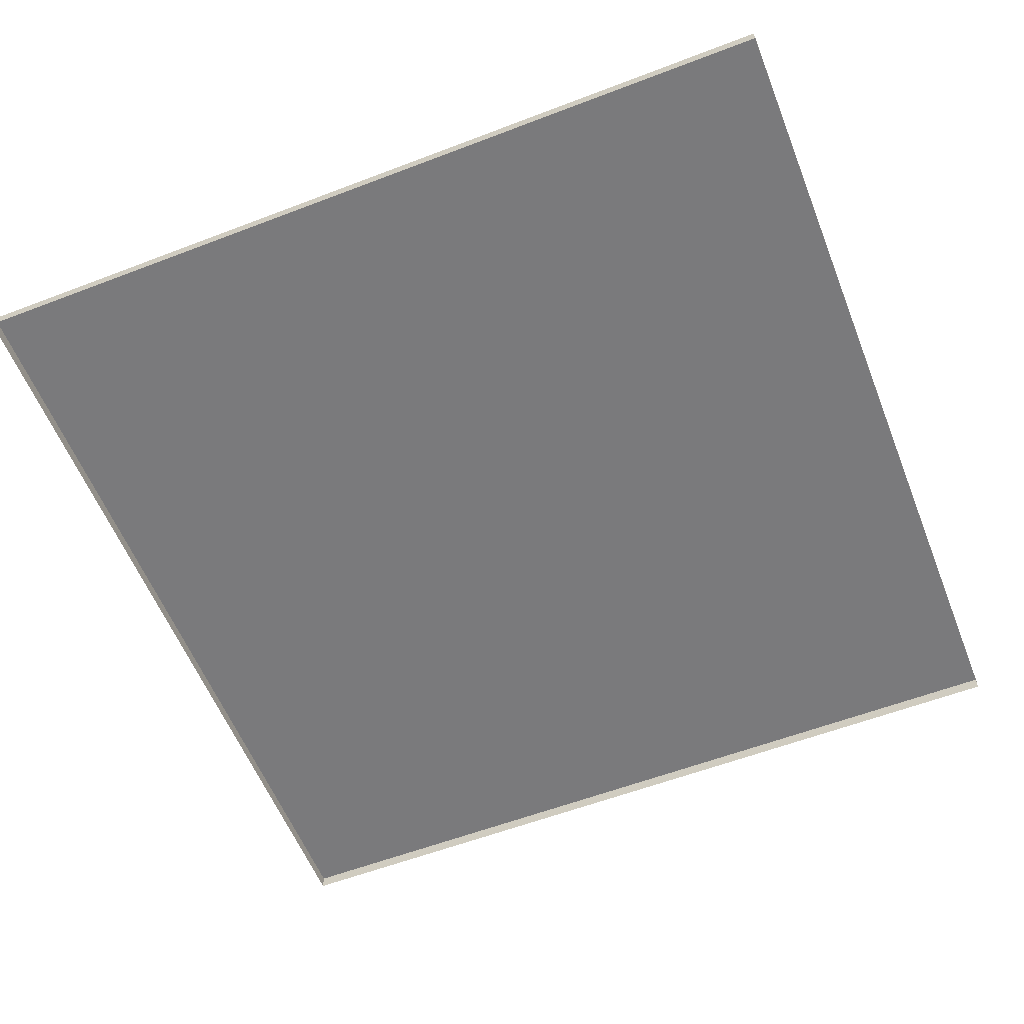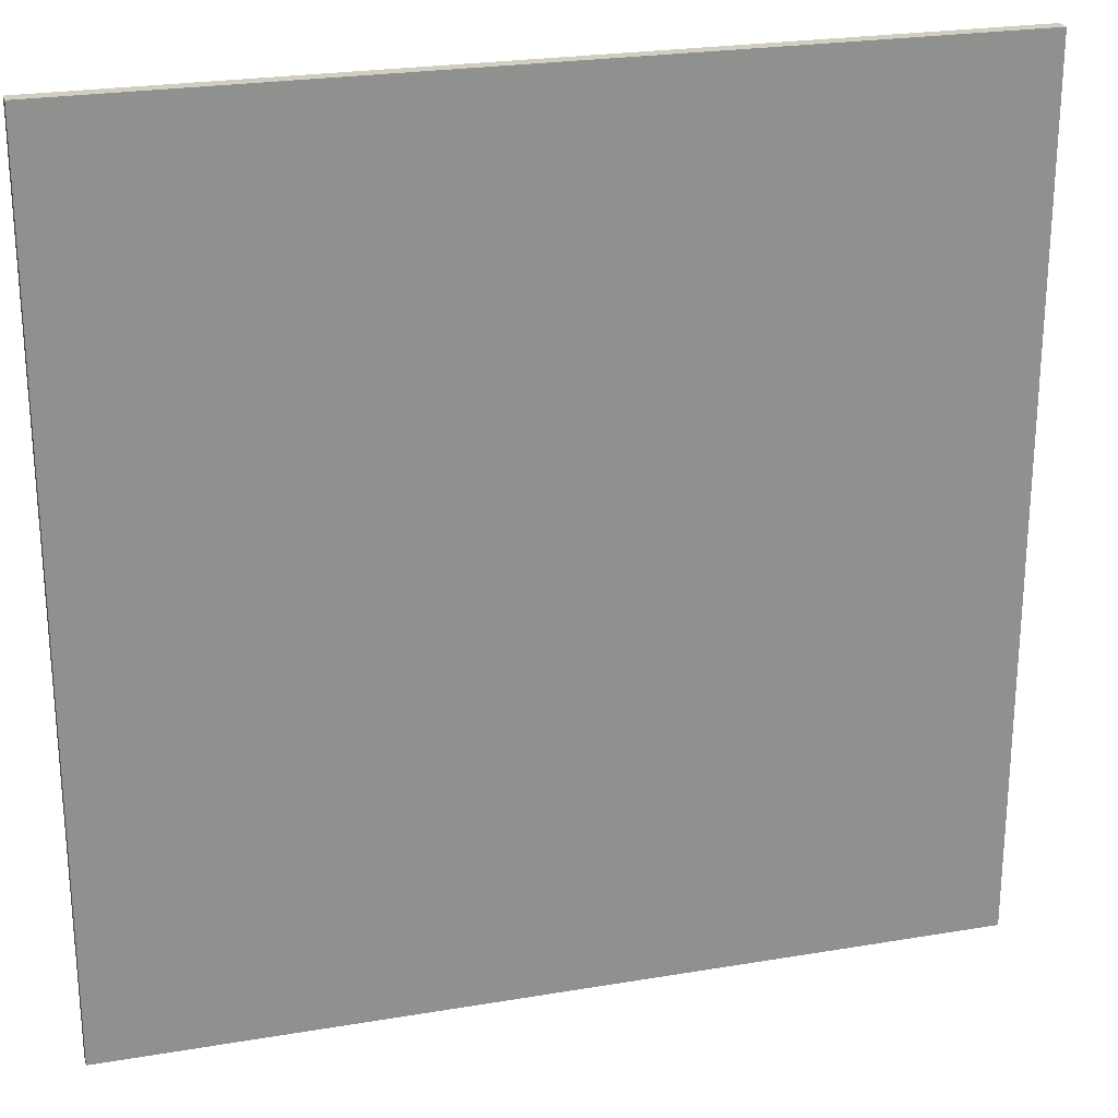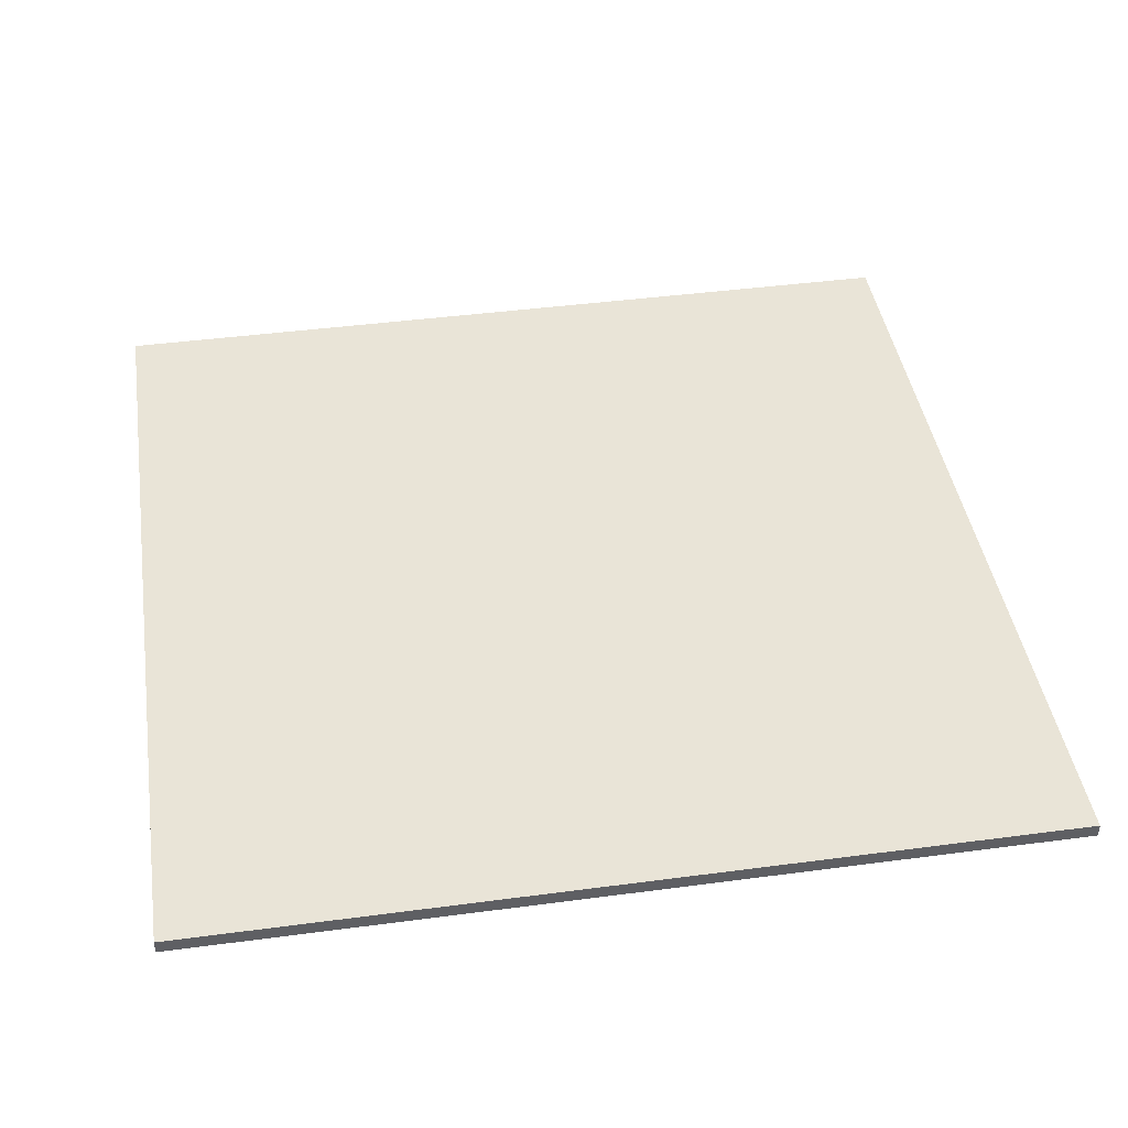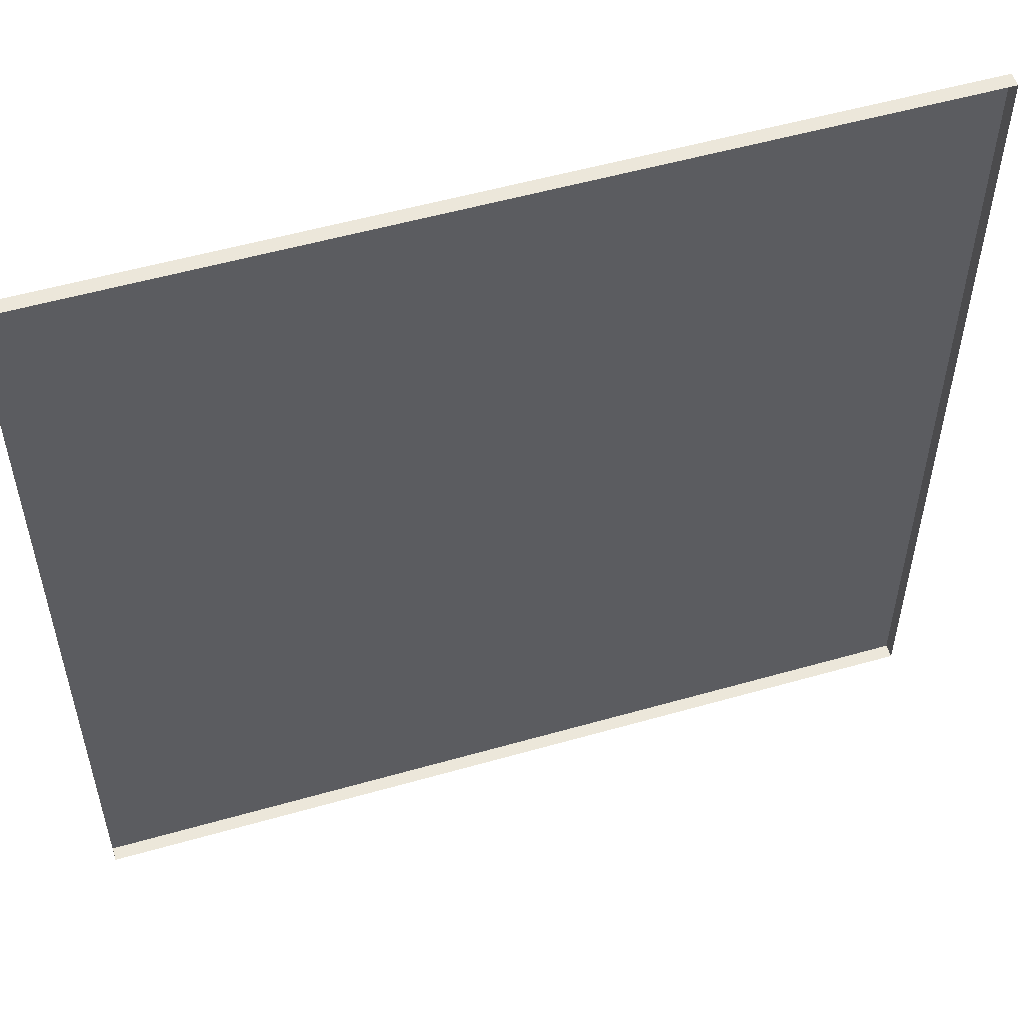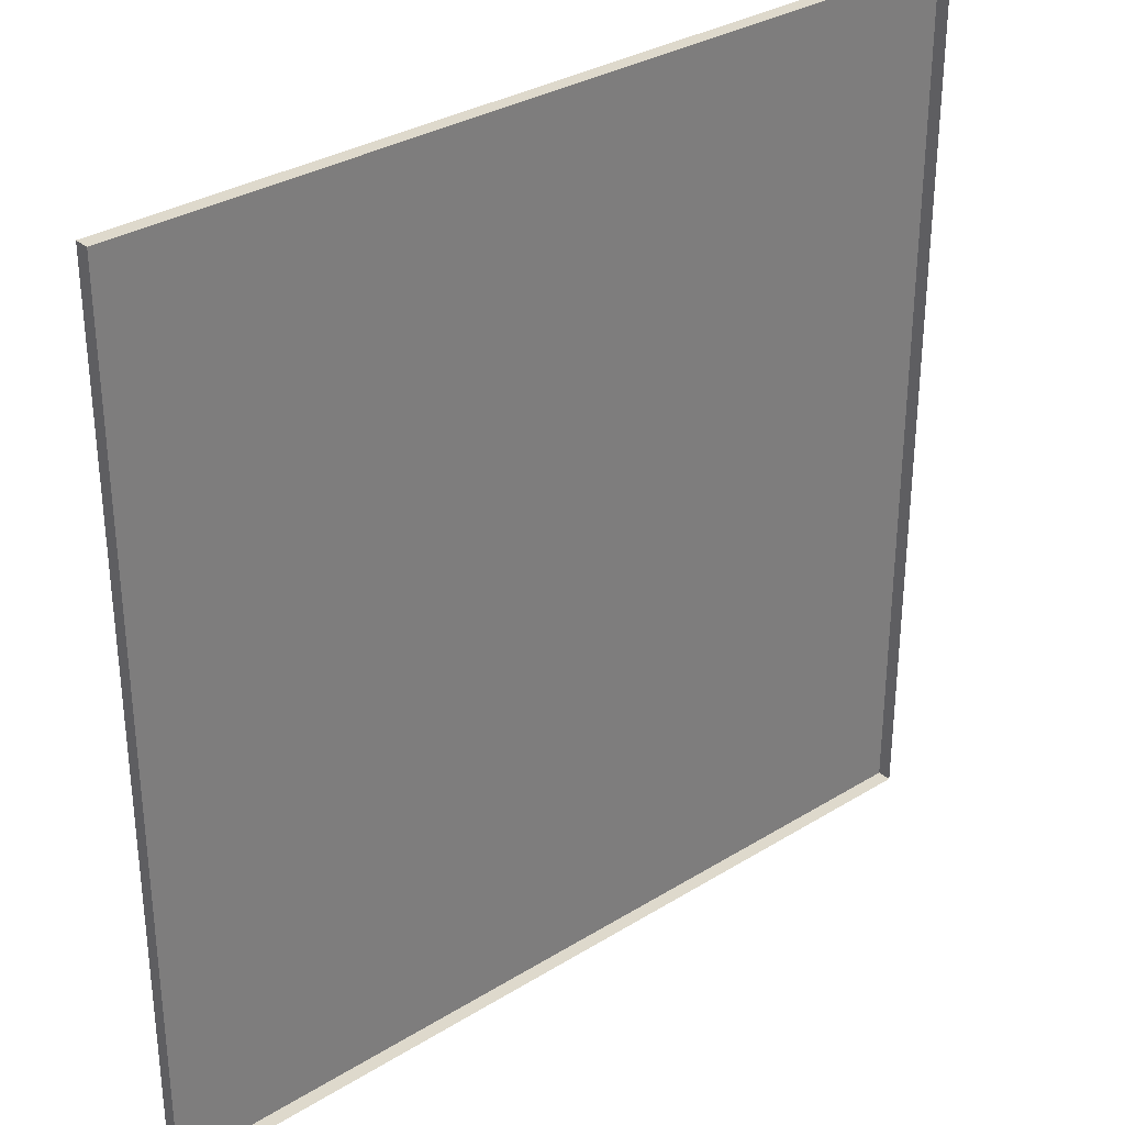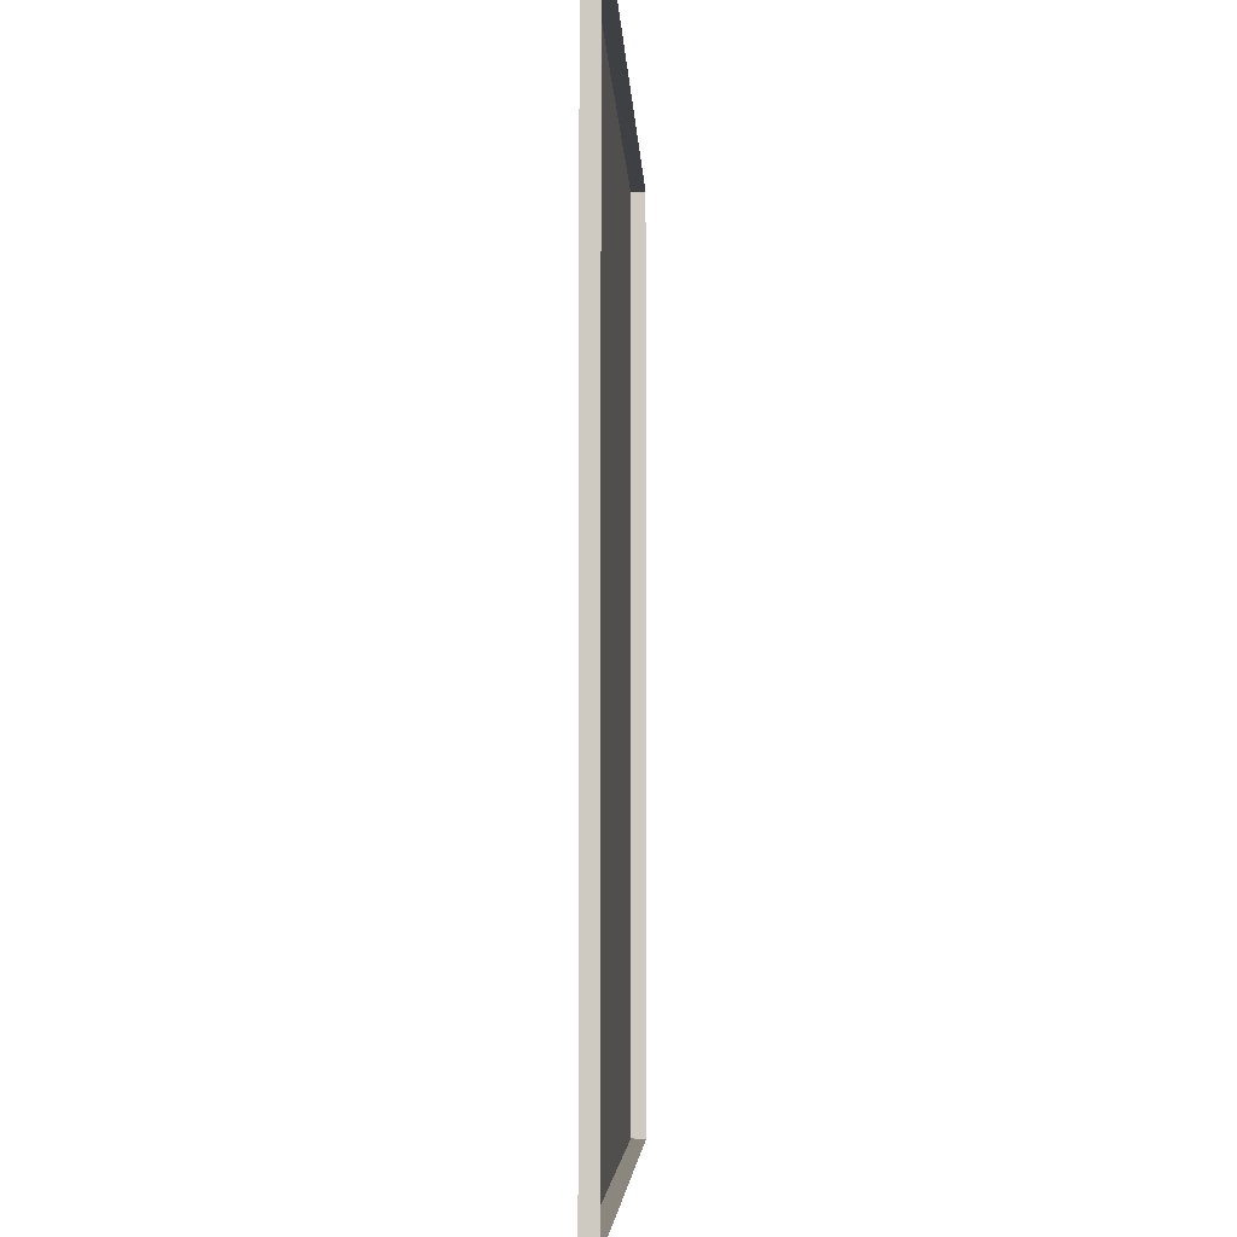
<metadata>
{"format":"obj","ext":"obj","renderer":"f3d","projection":"perspective","resolution":1024,"background":"white","views":[{"elev":-58.2,"azim":111.6,"up":"+Y"},{"elev":24.4,"azim":164.5,"up":"+Z"},{"elev":43.1,"azim":-8.9,"up":"+Y"},{"elev":54.0,"azim":-16.9,"up":"+Z"},{"elev":32.0,"azim":-40.9,"up":"+Z"},{"elev":-4.9,"azim":-87.6,"up":"+Z"}]}
</metadata>
<code>
o Floor_Section_3_Mesh.001
v 0 0 5
v 0.4 0 5
v 0.8 0 5
v 1.2 0 5
v 1.6 0 5
v 2 0 5
v 0 0 4.6
v 0.4 0 4.6
v 0.8 0 4.6
v 1.2 0 4.6
v 1.6 0 4.6
v 2 0 4.6
v 0 0 4.2
v 0.4 0 4.2
v 0.8 0 4.2
v 1.2 0 4.2
v 1.6 0 4.2
v 2 0 4.2
v 0 0 3.8
v 0.4 0 3.8
v 0.8 0 3.8
v 1.2 0 3.8
v 1.6 0 3.8
v 2 0 3.8
v 0 0 3.4
v 0.4 0 3.4
v 0.8 0 3.4
v 1.2 0 3.4
v 1.6 0 3.4
v 2 0 3.4
v 0 0 3
v 0.4 0 3
v 0.8 0 3
v 1.2 0 3
v 1.6 0 3
v 2 0 3
v 0 -0.03226 5
v 0 -0.03226 4.6
v 0 -0.03226 4.2
v 0 -0.03226 3.8
v 0 -0.03226 3.4
v 0 -0.03226 3
v 0.4 -0.03226 3
v 0.8 -0.03226 3
v 1.2 -0.03226 3
v 1.6 -0.03226 3
v 2 -0.03226 3
v 2 -0.03226 3.4
v 2 -0.03226 3.8
v 2 -0.03226 4.2
v 2 -0.03226 4.6
v 2 -0.03226 5
v 0.4 -0.03226 5
v 0.8 -0.03226 5
v 1.2 -0.03226 5
v 1.6 -0.03226 5
v 0 -0.03226 3.2
v 0 0 3.2
v 0.4 0 3.2
v 0.8 0 3.2
v 1.2 0 3.2
v 1.6 0 3.2
v 2 0 3.2
v 2 -0.03226 3.2
f 8 7 1 2
f 9 8 2 3
f 10 9 3 4
f 11 10 4 5
f 12 11 5 6
f 14 13 7 8
f 15 14 8 9
f 16 15 9 10
f 17 16 10 11
f 18 17 11 12
f 20 19 13 14
f 21 20 14 15
f 22 21 15 16
f 23 22 16 17
f 24 23 17 18
f 26 25 19 20
f 27 26 20 21
f 28 27 21 22
f 29 28 22 23
f 30 29 23 24
f 32 31 58 59
f 33 32 59 60
f 34 33 60 61
f 35 34 61 62
f 36 35 62 63
f 38 37 1 7
f 39 38 7 13
f 40 39 13 19
f 41 40 19 25
f 42 57 58 31
f 43 42 31 32
f 44 43 32 33
f 45 44 33 34
f 46 45 34 35
f 47 46 35 36
f 63 64 47 36
f 49 48 30 24
f 50 49 24 18
f 51 50 18 12
f 52 51 12 6
f 37 53 2 1
f 53 54 3 2
f 54 55 4 3
f 55 56 5 4
f 56 52 6 5
f 58 57 41 25
f 59 58 25 26
f 60 59 26 27
f 61 60 27 28
f 62 61 28 29
f 63 62 29 30
f 48 64 63 30

</code>
